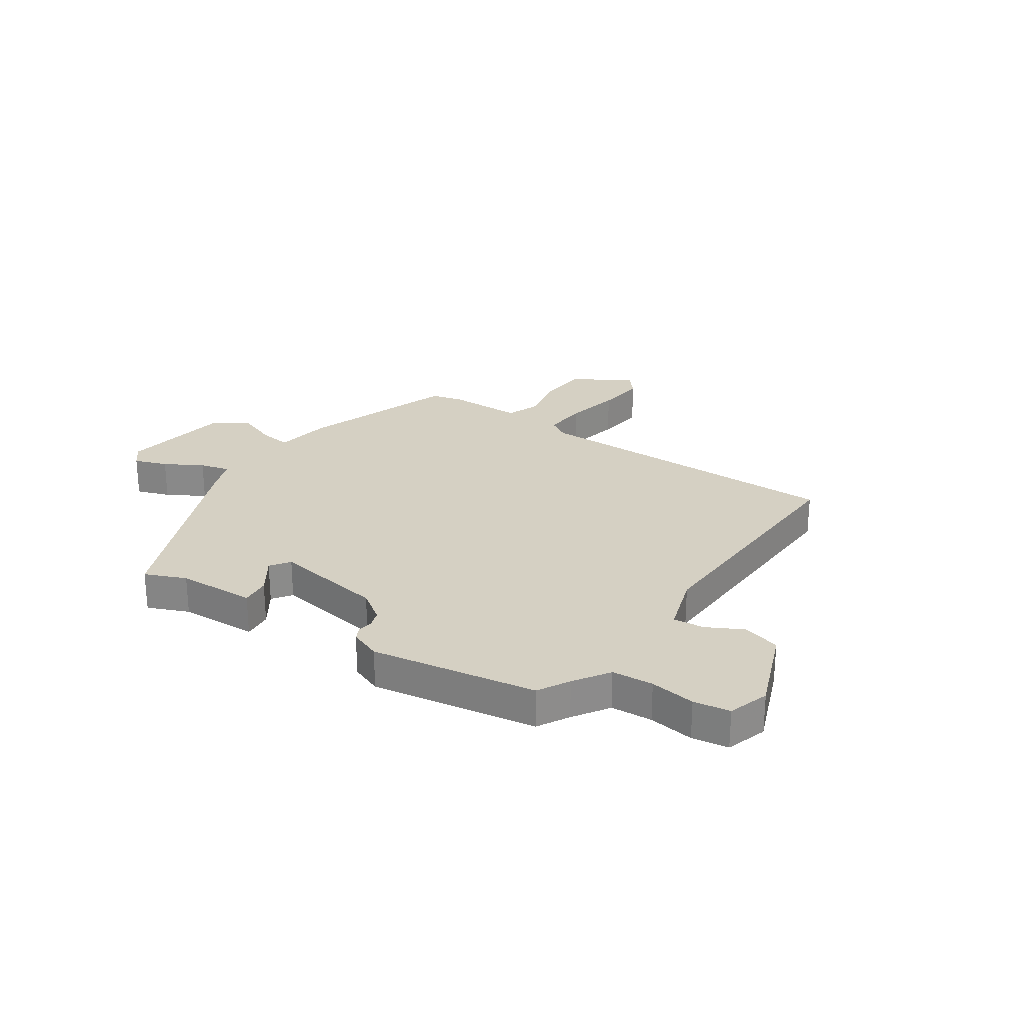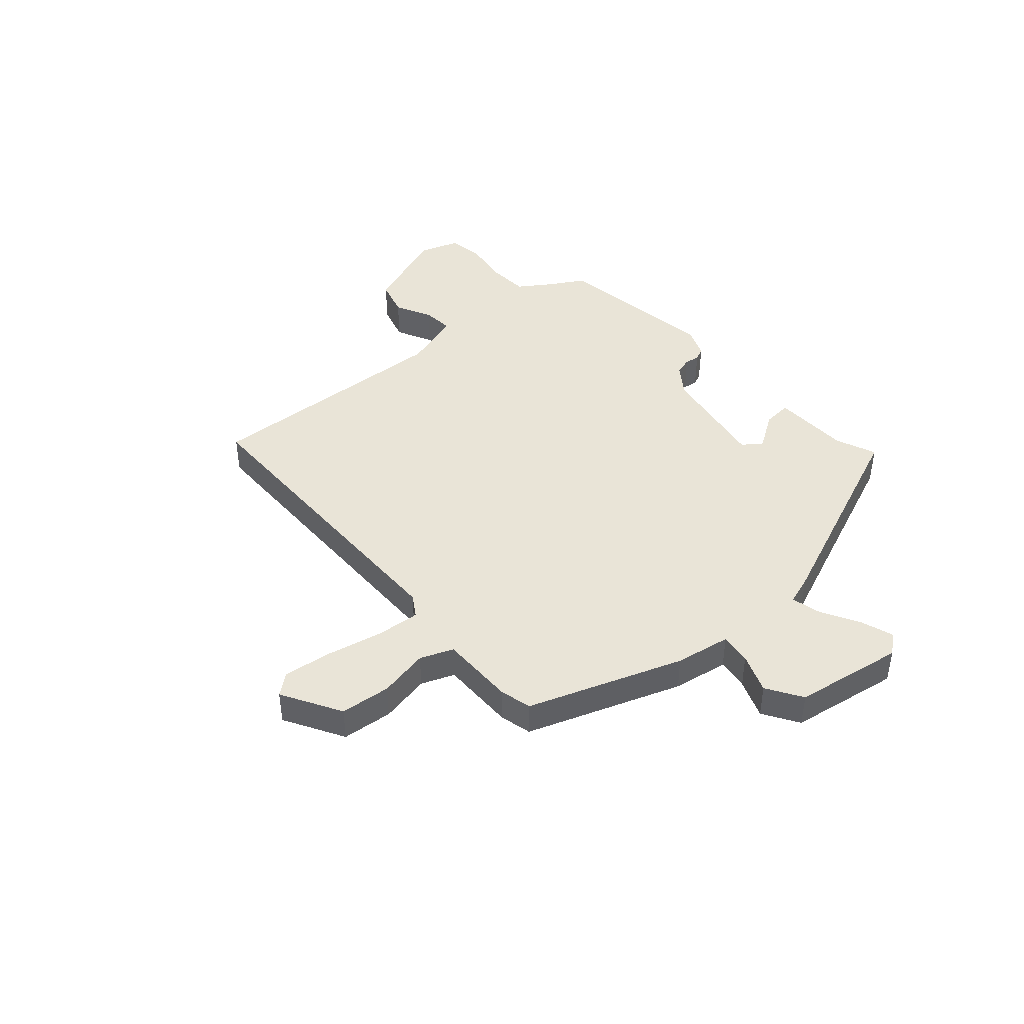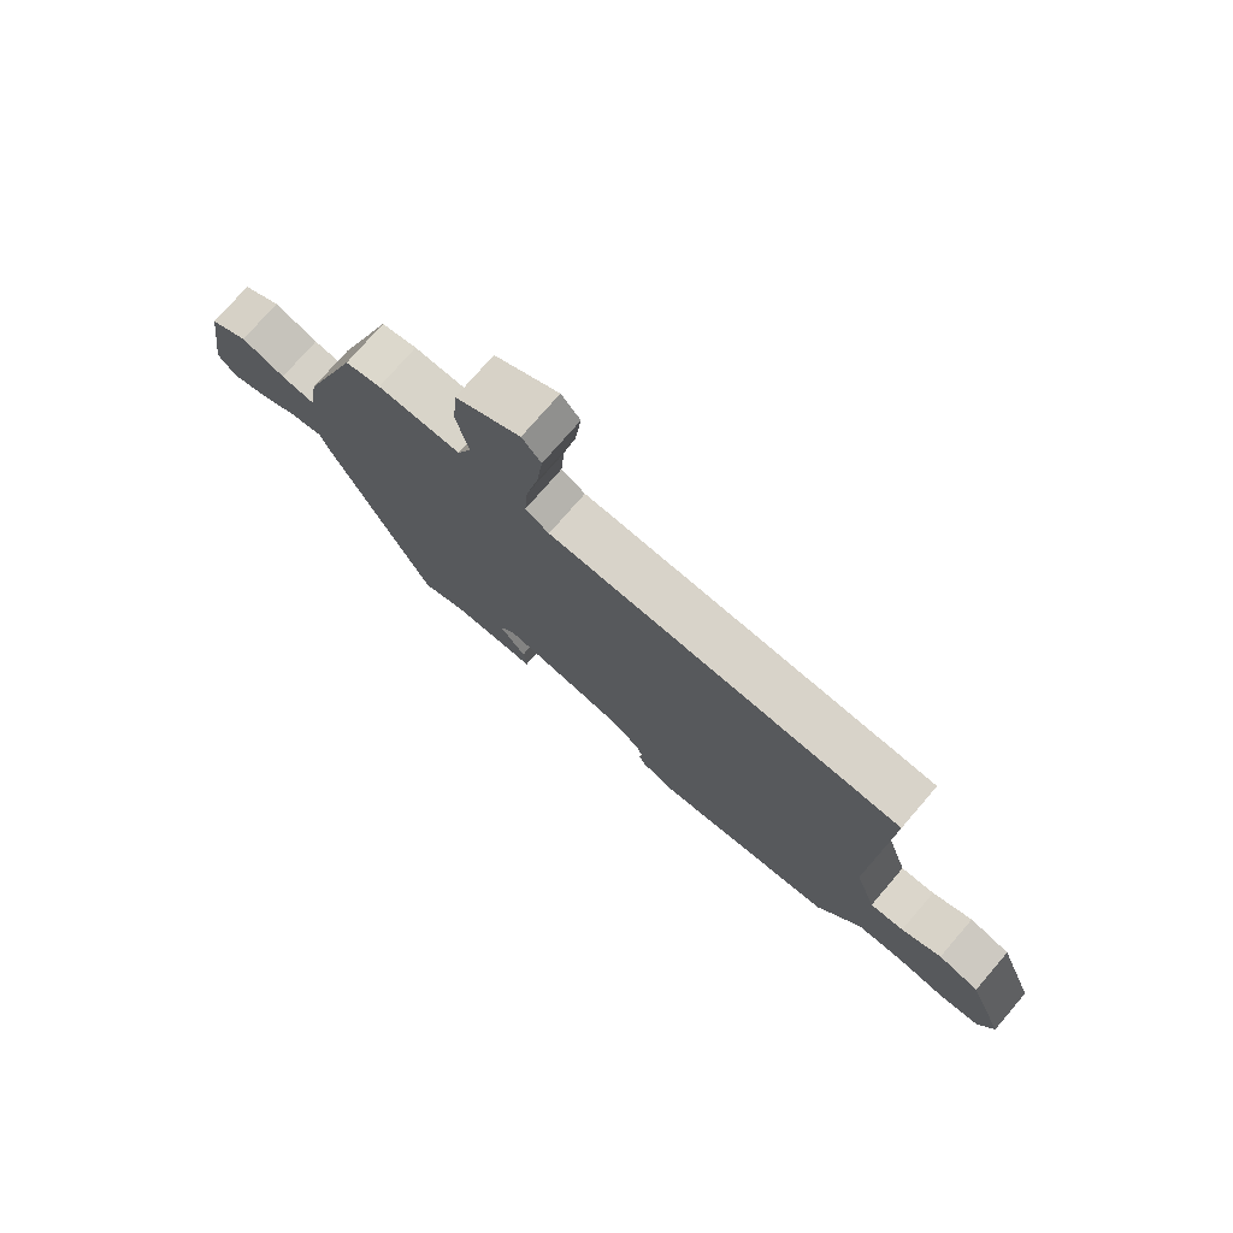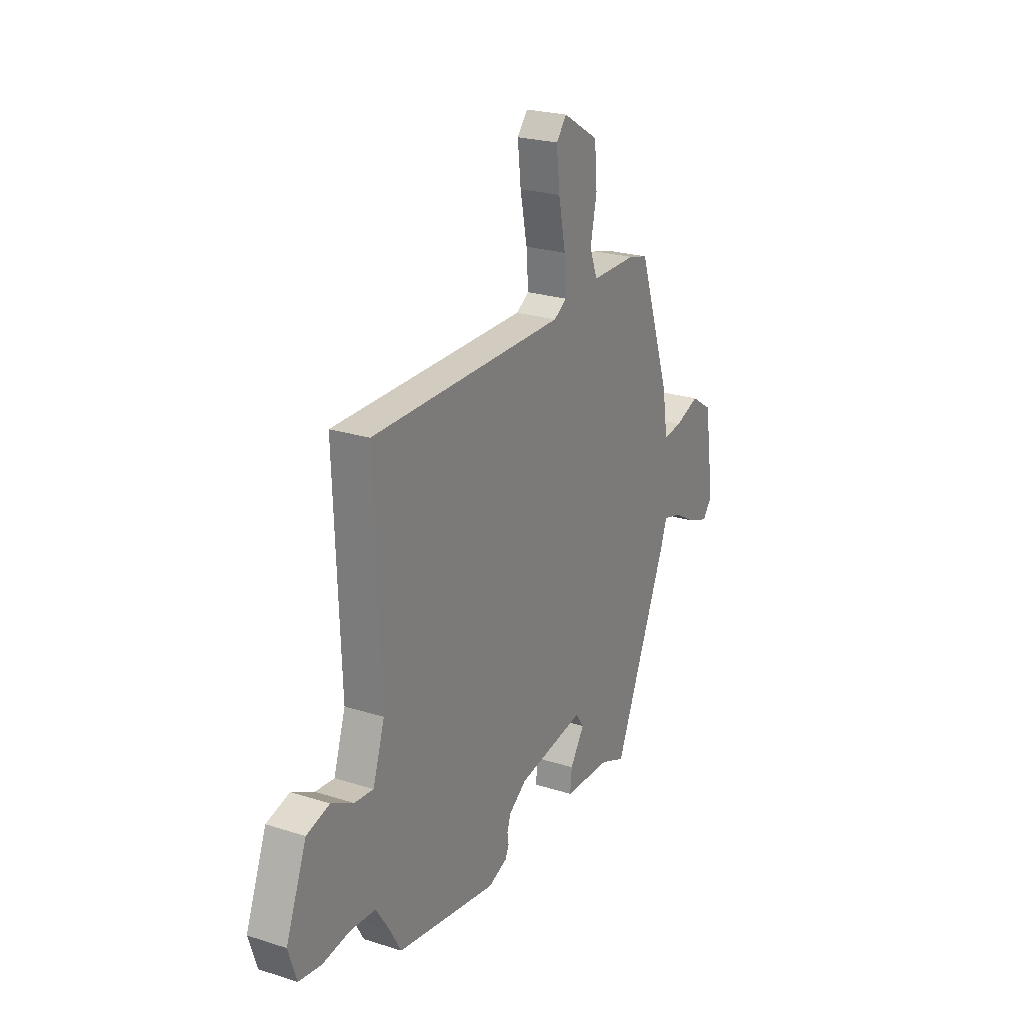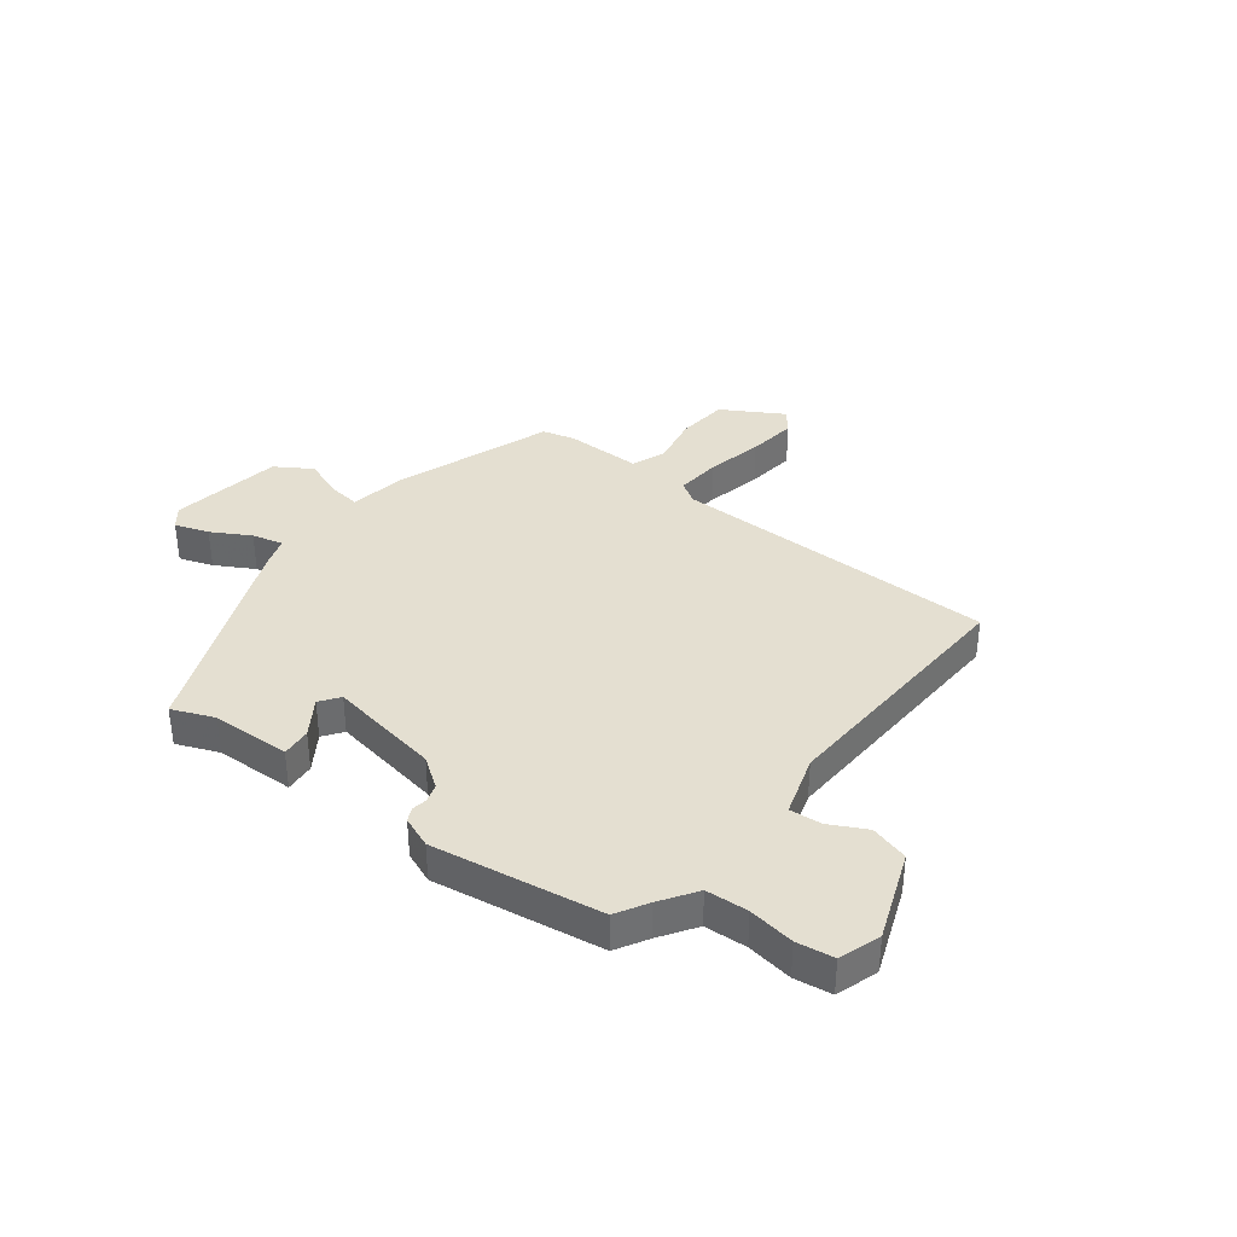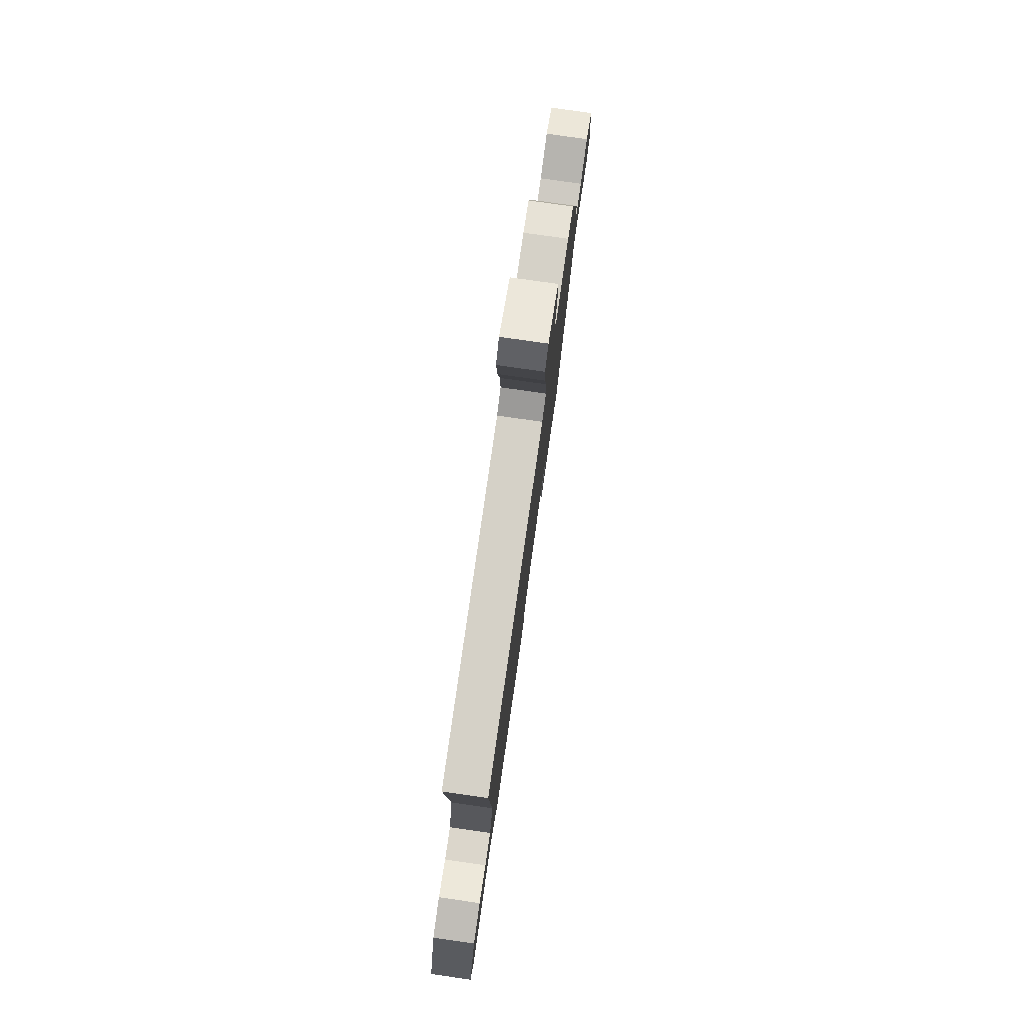
<metadata>
{"format":"obj","ext":"obj","renderer":"f3d","projection":"perspective","resolution":1024,"background":"white","views":[{"elev":26.2,"azim":-146.0,"up":"+Y"},{"elev":43.4,"azim":49.3,"up":"+Y"},{"elev":75.7,"azim":-139.2,"up":"+Z"},{"elev":23.7,"azim":-62.0,"up":"+Z"},{"elev":36.6,"azim":-142.0,"up":"+Y"},{"elev":78.7,"azim":-81.9,"up":"+Z"}]}
</metadata>
<code>
v 0.305 0.07 -0.486
v 0.231 0.07 -0.455
v 0.09 0.07 -0.45
v 0.095 0.07 -0.397
v 0.138 0.07 -0.333
v 0.113 0.07 -0.298
v -0.088 0.07 -0.331
v -0.142 0.07 -0.369
v -0.152 0.07 -0.401
v -0.148 0.07 -0.428
v -0.159 0.07 -0.451
v -0.215 0.07 -0.473
v -0.514 0.07 -0.425
v -0.546 0.07 -0.368
v -0.588 0.07 -0.304
v -0.663 0.07 -0.299
v -0.745 0.07 -0.311
v -0.811 0.07 -0.301
v -0.835 0.07 -0.227
v -0.774 0.07 -0.07
v -0.706 0.07 -0.051
v -0.64 0.07 -0.085
v -0.584 0.07 -0.09
v -0.549 0.07 0.018
v -0.567 0.07 0.48
v 0.014 0.07 0.482
v 0.053 0.07 0.506
v 0.047 0.07 0.586
v 0.026 0.07 0.688
v 0.016 0.07 0.776
v 0.047 0.07 0.814
v 0.154 0.07 0.751
v 0.162 0.07 0.659
v 0.143 0.07 0.568
v 0.166 0.07 0.508
v 0.302 0.07 0.508
v 0.36 0.07 0.493
v 0.457 0.07 0.213
v 0.473 0.07 0.112
v 0.53 0.07 0.119
v 0.602 0.07 0.146
v 0.666 0.07 0.105
v 0.696 0.07 -0.094
v 0.667 0.07 -0.13
v 0.607 0.07 -0.109
v 0.539 0.07 -0.07
v 0.484 0.07 -0.056
v 0.466 0.07 -0.108
v 0.305 0 -0.486
v 0.231 0 -0.455
v 0.09 0 -0.45
v 0.095 0 -0.397
v 0.138 0 -0.333
v 0.113 0 -0.298
v -0.088 0 -0.331
v -0.142 0 -0.369
v -0.152 0 -0.401
v -0.148 0 -0.428
v -0.159 0 -0.451
v -0.215 0 -0.473
v -0.514 0 -0.425
v -0.546 0 -0.368
v -0.588 0 -0.304
v -0.663 0 -0.299
v -0.745 0 -0.311
v -0.811 0 -0.301
v -0.835 0 -0.227
v -0.774 0 -0.07
v -0.706 0 -0.051
v -0.64 0 -0.085
v -0.584 0 -0.09
v -0.549 0 0.018
v -0.567 0 0.48
v 0.014 0 0.482
v 0.053 0 0.506
v 0.047 0 0.586
v 0.026 0 0.688
v 0.016 0 0.776
v 0.047 0 0.814
v 0.154 0 0.751
v 0.162 0 0.659
v 0.143 0 0.568
v 0.166 0 0.508
v 0.302 0 0.508
v 0.36 0 0.493
v 0.457 0 0.213
v 0.473 0 0.112
v 0.53 0 0.119
v 0.602 0 0.146
v 0.666 0 0.105
v 0.696 0 -0.094
v 0.667 0 -0.13
v 0.607 0 -0.109
v 0.539 0 -0.07
v 0.484 0 -0.056
v 0.466 0 -0.108
f 47 48 1 2
f 43 44 45 46
f 43 46 47
f 40 41 42 43
f 39 40 43 47
f 35 36 37 38
f 35 38 39 47
f 31 32 33 34
f 31 34 35
f 28 29 30 31
f 27 28 31 35
f 26 27 35 47
f 24 25 26 47
f 19 20 21 22
f 19 22 23
f 16 17 18 19
f 15 16 19 23
f 14 15 23 24
f 9 10 11 12
f 8 9 12 13
f 7 8 13 14
f 2 3 4 5
f 2 5 6
f 47 2 6
f 14 24 47
f 6 7 14 47
f 50 49 96 95
f 94 93 92 91
f 95 94 91
f 91 90 89 88
f 95 91 88 87
f 86 85 84 83
f 95 87 86 83
f 82 81 80 79
f 83 82 79
f 79 78 77 76
f 83 79 76 75
f 95 83 75 74
f 95 74 73 72
f 70 69 68 67
f 71 70 67
f 67 66 65 64
f 71 67 64 63
f 72 71 63 62
f 60 59 58 57
f 61 60 57 56
f 62 61 56 55
f 53 52 51 50
f 54 53 50
f 54 50 95
f 95 72 62
f 95 62 55 54
f 1 49 50 2
f 2 50 51 3
f 3 51 52 4
f 4 52 53 5
f 5 53 54 6
f 6 54 55 7
f 7 55 56 8
f 8 56 57 9
f 9 57 58 10
f 10 58 59 11
f 11 59 60 12
f 12 60 61 13
f 13 61 62 14
f 14 62 63 15
f 15 63 64 16
f 16 64 65 17
f 17 65 66 18
f 18 66 67 19
f 19 67 68 20
f 20 68 69 21
f 21 69 70 22
f 22 70 71 23
f 23 71 72 24
f 24 72 73 25
f 25 73 74 26
f 26 74 75 27
f 27 75 76 28
f 28 76 77 29
f 29 77 78 30
f 30 78 79 31
f 31 79 80 32
f 32 80 81 33
f 33 81 82 34
f 34 82 83 35
f 35 83 84 36
f 36 84 85 37
f 37 85 86 38
f 38 86 87 39
f 39 87 88 40
f 40 88 89 41
f 41 89 90 42
f 42 90 91 43
f 43 91 92 44
f 44 92 93 45
f 45 93 94 46
f 46 94 95 47
f 47 95 96 48
f 48 96 49 1

</code>
